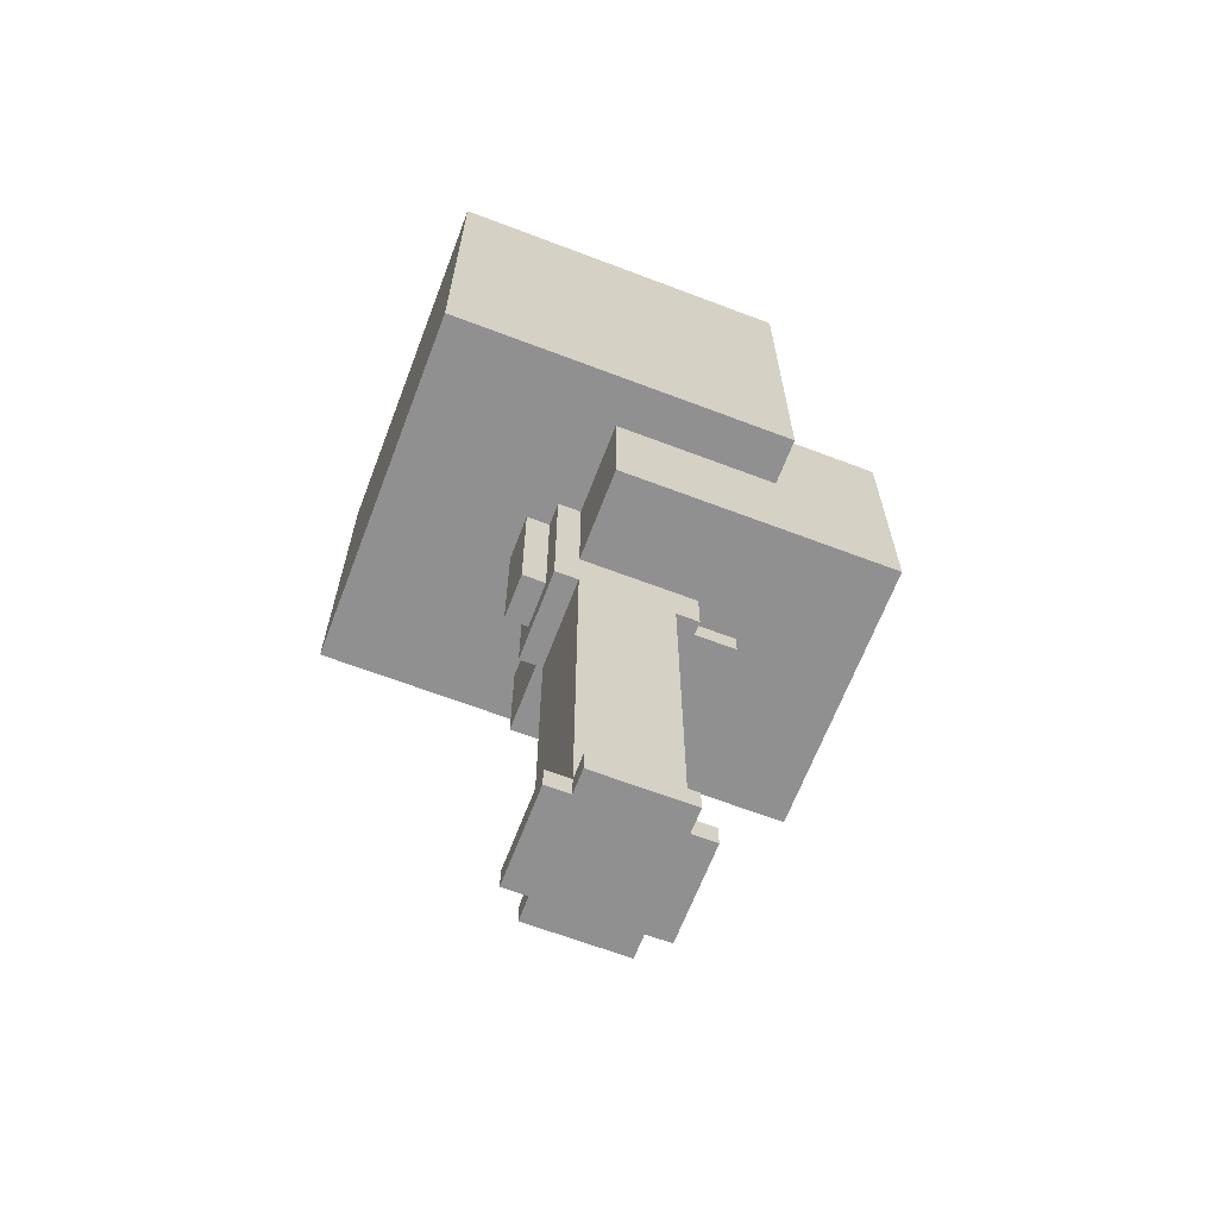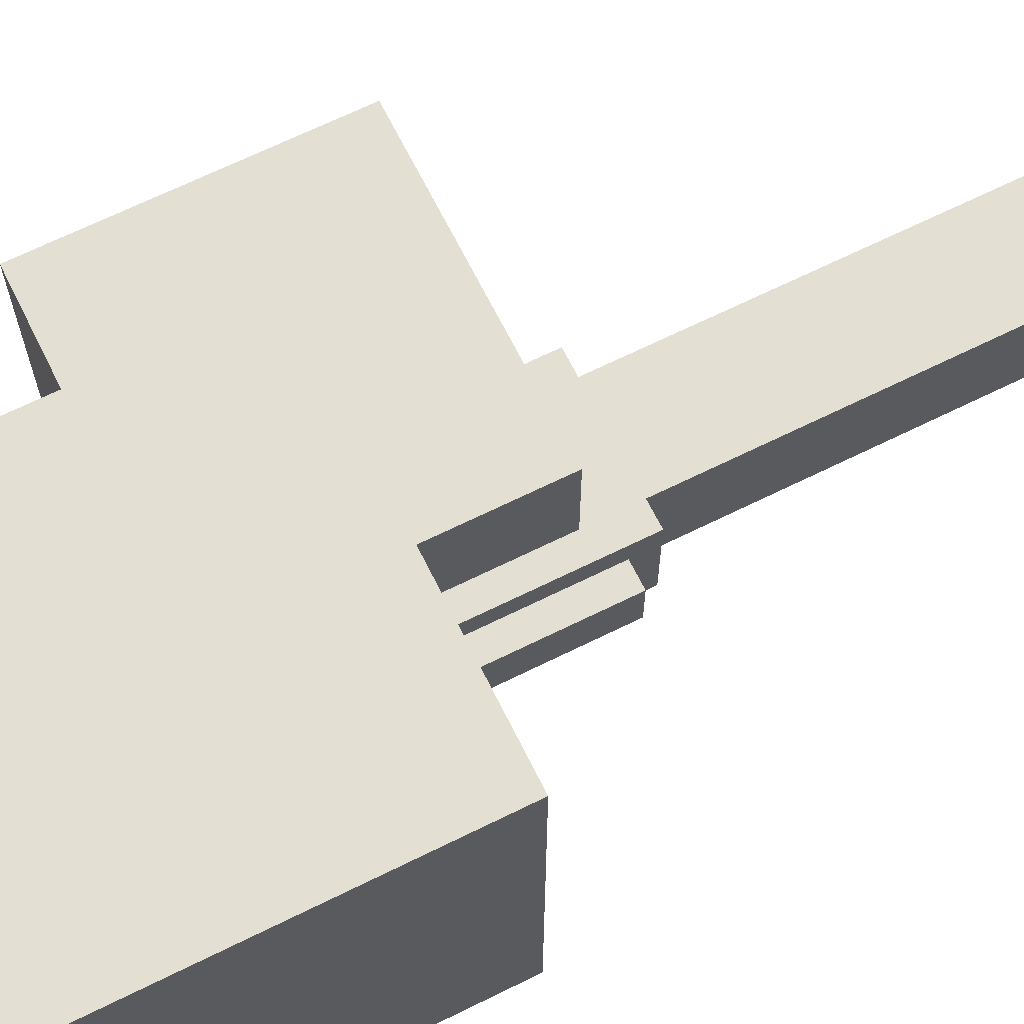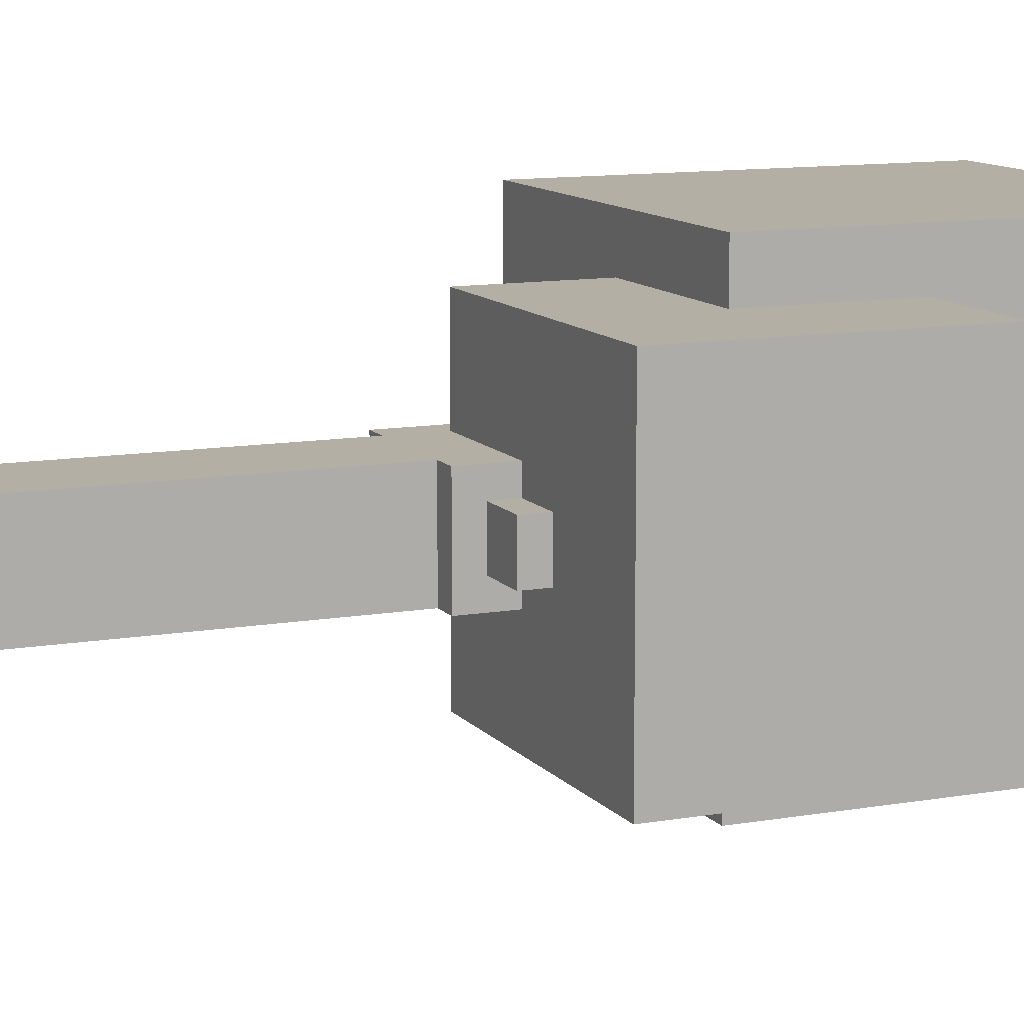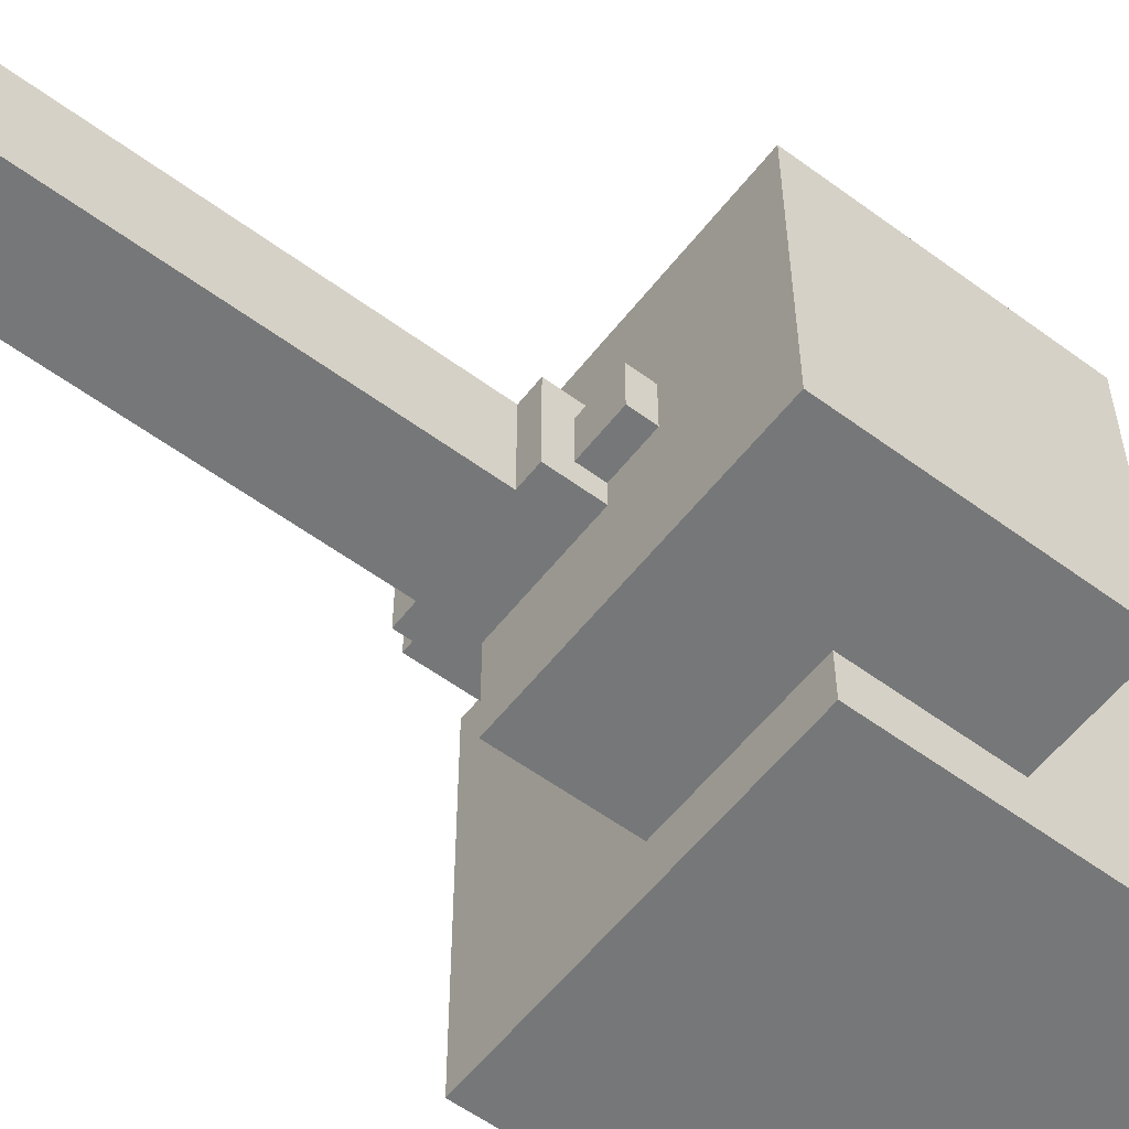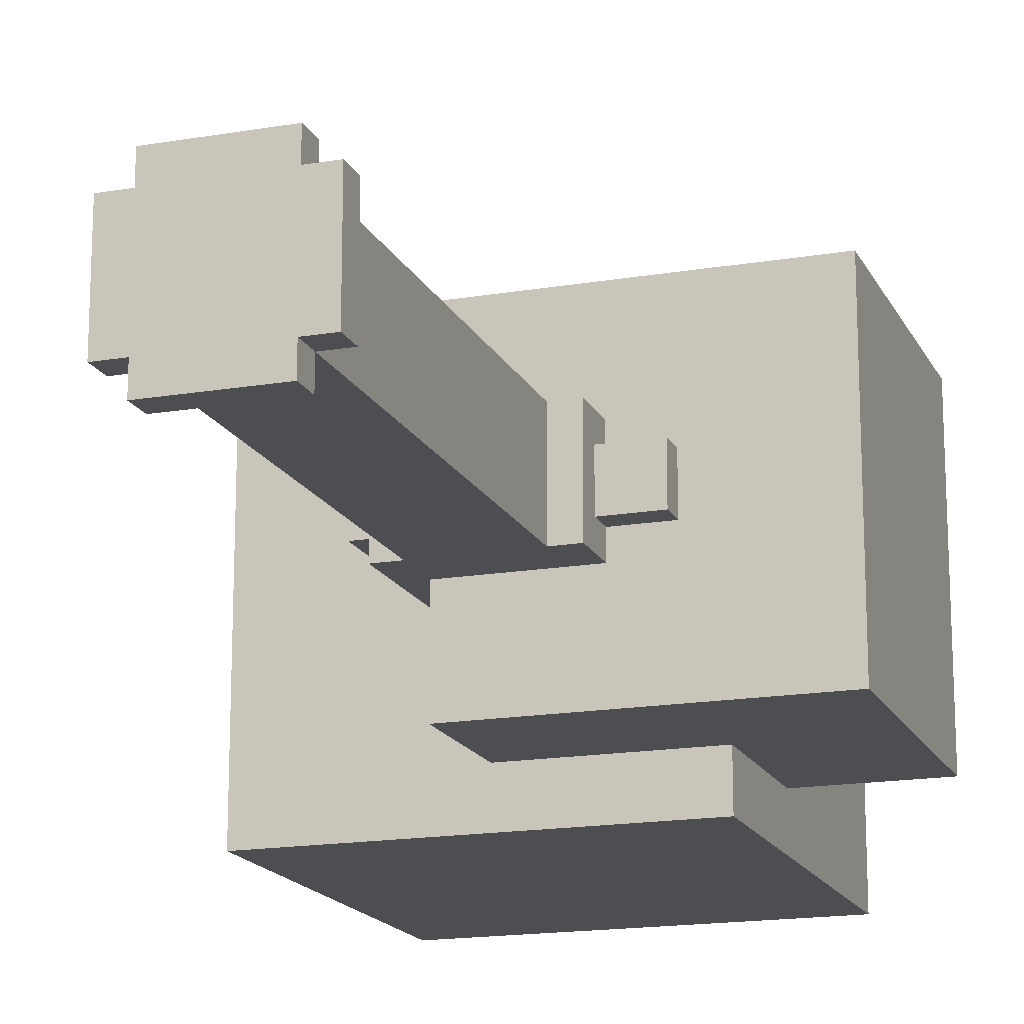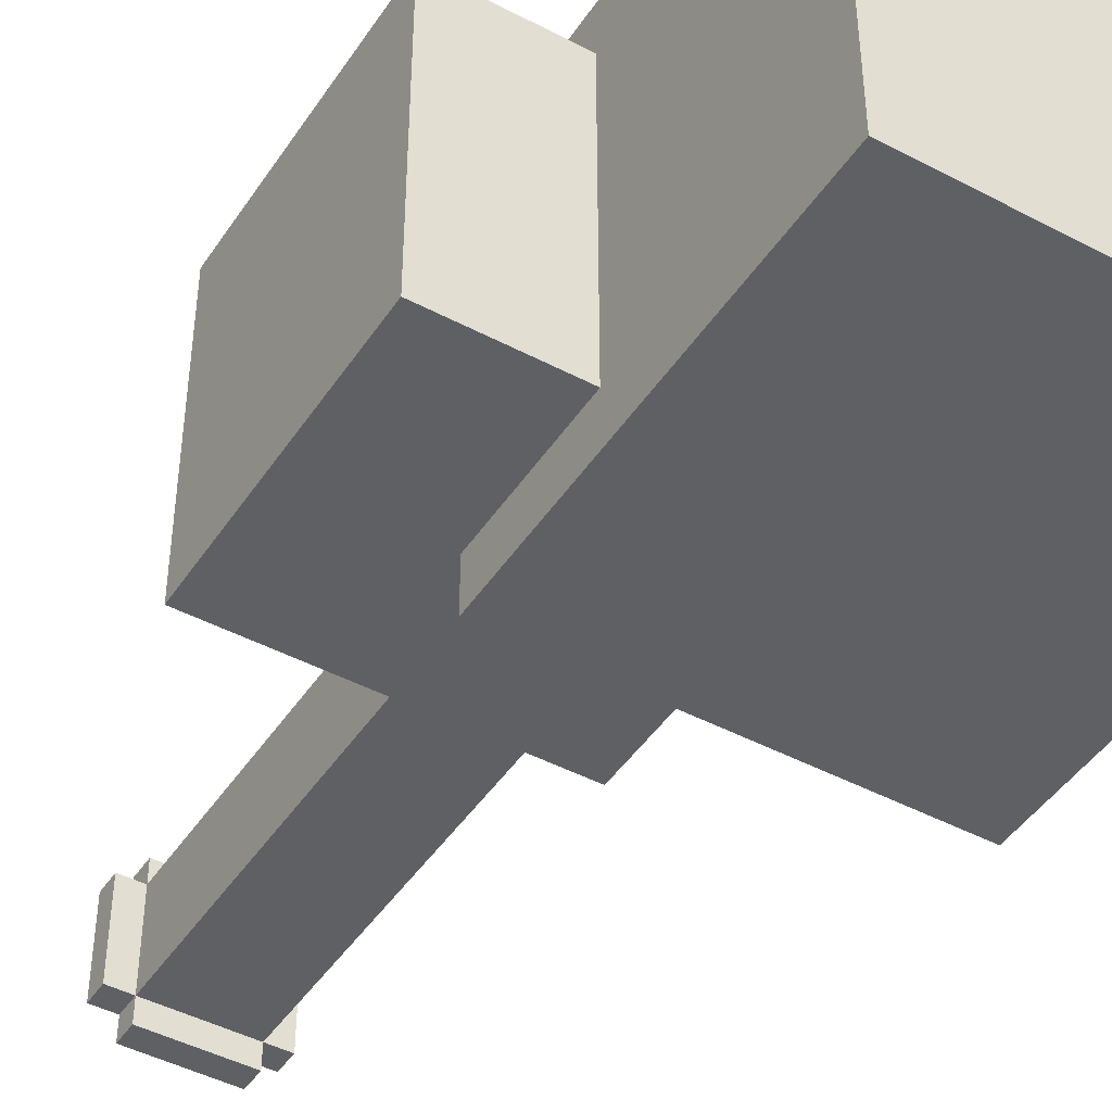
<metadata>
{"format":"obj","ext":"obj","renderer":"f3d","projection":"perspective","resolution":1024,"background":"white","views":[{"elev":-65.8,"azim":-20.9,"up":"+Y"},{"elev":67.1,"azim":-116.4,"up":"+Z"},{"elev":11.3,"azim":66.8,"up":"+Z"},{"elev":-57.0,"azim":52.5,"up":"+Z"},{"elev":-16.9,"azim":19.0,"up":"+Z"},{"elev":-45.2,"azim":148.5,"up":"+Z"}]}
</metadata>
<code>
o
v -1 2.4 0.8
v -1 2.4 -0.8
v -1 4 0.8
v -1 4 -0.8
v -0.4 1.8 0.1
v -0.4 1.8 -0.1
v -0.4 2.4 0.1
v -0.4 2.4 -0.1
v -0.3 0 0.2
v -0.3 0 -0.2
v -0.3 0.1 0.2
v -0.3 0.1 -0.2
v -0.3 1.7 0.2
v -0.3 1.7 -0.2
v -0.3 1.8 0.1
v -0.3 1.8 -0.1
v -0.3 2.4 0.2
v -0.3 2.4 0.1
v -0.3 2.4 -0.1
v -0.3 2.4 -0.2
v -0.2 0 0.3
v -0.2 0 0.2
v -0.2 0 -0.2
v -0.2 0 -0.3
v -0.2 0.1 0.3
v -0.2 0.1 0.2
v -0.2 0.1 -0.2
v -0.2 0.1 -0.3
v -0.2 1.7 0.2
v -0.2 1.7 -0.2
v -0.2 1.9 0.6
v -0.2 1.9 0.2
v -0.2 1.9 -0.2
v -0.2 1.9 -0.6
v -0.2 2.4 0.6
v -0.2 2.4 0.2
v -0.2 2.4 -0.2
v -0.2 2.4 -0.6
v 0.2 0 0.3
v 0.2 0 0.2
v 0.2 0 -0.2
v 0.2 0 -0.3
v 0.2 0.1 0.3
v 0.2 0.1 0.2
v 0.2 0.1 -0.2
v 0.2 0.1 -0.3
v 0.2 1.7 0.2
v 0.2 1.7 -0.2
v 0.3 0 0.2
v 0.3 0 -0.2
v 0.3 0.1 0.2
v 0.3 0.1 -0.2
v 0.3 1.7 0.2
v 0.3 1.7 -0.2
v 0.3 1.8 0.1
v 0.3 1.8 -0.1
v 0.3 1.9 0.2
v 0.3 1.9 0.1
v 0.3 1.9 -0.1
v 0.3 1.9 -0.2
v 0.5 1.8 0.1
v 0.5 1.8 -0.1
v 0.5 1.9 0.1
v 0.5 1.9 -0.1
v 0.5 2.4 0.8
v 0.5 2.4 0.6
v 0.5 2.4 -0.6
v 0.5 2.4 -0.8
v 0.5 3 0.6
v 0.5 3 -0.6
v 0.5 4 0.8
v 0.5 4 -0.8
v 1 1.9 0.6
v 1 1.9 -0.6
v 1 3 0.6
v 1 3 -0.6
v -1 2.4 0.8
v -1 4 0.8
v 0.5 2.4 0.8
v 0.5 4 0.8
v -0.2 1.9 0.6
v -0.2 2.4 0.6
v 0.5 2.4 0.6
v 0.5 3 0.6
v 1 1.9 0.6
v 1 3 0.6
v -0.2 0 0.3
v -0.2 0.1 0.3
v 0.2 0 0.3
v 0.2 0.1 0.3
v -0.3 0 0.2
v -0.3 0.1 0.2
v -0.3 1.7 0.2
v -0.3 2.4 0.2
v -0.2 0 0.2
v -0.2 0.1 0.2
v -0.2 1.7 0.2
v -0.2 1.9 0.2
v -0.2 2.4 0.2
v 0 1.9 0.2
v 0.2 0 0.2
v 0.2 0.1 0.2
v 0.2 1.7 0.2
v 0.3 0 0.2
v 0.3 0.1 0.2
v 0.3 1.7 0.2
v 0.3 1.9 0.2
v -0.4 1.8 0.1
v -0.4 2.4 0.1
v -0.3 1.8 0.1
v -0.3 2.4 0.1
v 0.3 1.8 0.1
v 0.3 1.9 0.1
v 0.5 1.8 0.1
v 0.5 1.9 0.1
v -0.4 1.8 -0.1
v -0.4 2.4 -0.1
v -0.3 1.8 -0.1
v -0.3 2.4 -0.1
v 0.3 1.8 -0.1
v 0.3 1.9 -0.1
v 0.5 1.8 -0.1
v 0.5 1.9 -0.1
v -0.3 0 -0.2
v -0.3 0.1 -0.2
v -0.3 1.7 -0.2
v -0.3 2.4 -0.2
v -0.2 0 -0.2
v -0.2 0.1 -0.2
v -0.2 1.7 -0.2
v -0.2 1.9 -0.2
v -0.2 2.4 -0.2
v 0 1.9 -0.2
v 0.2 0 -0.2
v 0.2 0.1 -0.2
v 0.2 1.7 -0.2
v 0.3 0 -0.2
v 0.3 0.1 -0.2
v 0.3 1.7 -0.2
v 0.3 1.9 -0.2
v -0.2 0 -0.3
v -0.2 0.1 -0.3
v 0.2 0 -0.3
v 0.2 0.1 -0.3
v -0.2 1.9 -0.6
v -0.2 2.4 -0.6
v 0.5 2.4 -0.6
v 0.5 3 -0.6
v 1 1.9 -0.6
v 1 3 -0.6
v -1 2.4 -0.8
v -1 4 -0.8
v 0.5 2.4 -0.8
v 0.5 4 -0.8
v -0.2 0 0.3
v 0.2 0 0.3
v -0.3 0 0.2
v -0.2 0 0.2
v 0.2 0 0.2
v 0.3 0 0.2
v -0.3 0 -0.2
v -0.2 0 -0.2
v 0.2 0 -0.2
v 0.3 0 -0.2
v -0.2 0 -0.3
v 0.2 0 -0.3
v -0.3 1.7 0.2
v -0.2 1.7 0.2
v 0.2 1.7 0.2
v 0.3 1.7 0.2
v -0.3 1.7 -0.2
v -0.2 1.7 -0.2
v 0.2 1.7 -0.2
v 0.3 1.7 -0.2
v -0.4 1.8 0.1
v -0.3 1.8 0.1
v 0.3 1.8 0.1
v 0.5 1.8 0.1
v -0.4 1.8 -0.1
v -0.3 1.8 -0.1
v 0.3 1.8 -0.1
v 0.5 1.8 -0.1
v -0.2 1.9 0.6
v 1 1.9 0.6
v 0 1.9 0.3
v 0.8 1.9 0.3
v -0.2 1.9 0.2
v 0 1.9 0.2
v 0.3 1.9 0.2
v 0.3 1.9 0.1
v 0.5 1.9 0.1
v 0.3 1.9 -0.1
v 0.5 1.9 -0.1
v -0.2 1.9 -0.2
v 0 1.9 -0.2
v 0.3 1.9 -0.2
v 0 1.9 -0.4
v 0.8 1.9 -0.4
v -0.2 1.9 -0.6
v 1 1.9 -0.6
v -1 2.4 0.8
v 0.5 2.4 0.8
v -0.2 2.4 0.6
v 0.5 2.4 0.6
v -0.3 2.4 0.2
v -0.2 2.4 0.2
v -0.4 2.4 0.1
v -0.3 2.4 0.1
v -0.4 2.4 -0.1
v -0.3 2.4 -0.1
v -0.3 2.4 -0.2
v -0.2 2.4 -0.2
v -0.2 2.4 -0.6
v 0.5 2.4 -0.6
v -1 2.4 -0.8
v 0.5 2.4 -0.8
v -0.2 0.1 0.3
v 0.2 0.1 0.3
v -0.3 0.1 0.2
v -0.2 0.1 0.2
v 0.2 0.1 0.2
v 0.3 0.1 0.2
v -0.3 0.1 -0.2
v -0.2 0.1 -0.2
v 0.2 0.1 -0.2
v 0.3 0.1 -0.2
v -0.2 0.1 -0.3
v 0.2 0.1 -0.3
v 0.5 3 0.6
v 1 3 0.6
v 0.5 3 -0.6
v 1 3 -0.6
v -1 4 0.8
v 0.5 4 0.8
v -1 4 -0.8
v 0.5 4 -0.8
f 3 2 1
f 4 2 3
f 7 6 5
f 8 6 7
f 11 10 9
f 12 10 11
f 15 14 13
f 16 14 15
f 17 15 13
f 18 15 17
f 19 14 16
f 20 14 19
f 25 22 21
f 26 22 25
f 27 24 23
f 28 24 27
f 29 27 26
f 30 27 29
f 35 32 31
f 36 32 35
f 37 34 33
f 38 34 37
f 39 40 43
f 43 40 44
f 41 42 45
f 45 42 46
f 44 45 47
f 47 45 48
f 49 50 51
f 51 50 52
f 53 54 55
f 55 54 56
f 53 55 57
f 57 55 58
f 56 54 59
f 59 54 60
f 61 62 63
f 63 62 64
f 65 66 69
f 67 68 70
f 65 69 71
f 69 70 71
f 70 68 72
f 71 70 72
f 73 74 75
f 75 74 76
f 79 78 77
f 80 78 79
f 83 82 81
f 85 83 81
f 85 84 83
f 86 84 85
f 89 88 87
f 90 88 89
f 95 92 91
f 96 92 95
f 97 94 93
f 98 94 97
f 99 94 98
f 100 97 96
f 100 98 97
f 102 100 96
f 103 100 102
f 104 102 101
f 105 102 104
f 106 100 103
f 107 100 106
f 110 109 108
f 111 109 110
f 114 113 112
f 115 113 114
f 116 117 118
f 118 117 119
f 120 121 122
f 122 121 123
f 124 125 128
f 128 125 129
f 126 127 130
f 130 127 131
f 131 127 132
f 129 130 133
f 130 131 133
f 129 133 135
f 135 133 136
f 134 135 137
f 137 135 138
f 136 133 139
f 139 133 140
f 141 142 143
f 143 142 144
f 145 146 147
f 145 147 149
f 147 148 149
f 149 148 150
f 151 152 153
f 153 152 154
f 158 156 155
f 159 156 158
f 161 158 157
f 161 160 159
f 161 159 158
f 162 160 161
f 163 160 162
f 164 160 163
f 165 163 162
f 166 163 165
f 171 168 167
f 172 168 171
f 173 170 169
f 174 170 173
f 179 176 175
f 180 176 179
f 181 178 177
f 182 178 181
f 185 184 183
f 186 184 185
f 187 185 183
f 188 186 185
f 188 185 187
f 189 186 188
f 190 186 189
f 191 186 190
f 193 186 191
f 196 193 192
f 197 195 194
f 197 196 195
f 198 184 186
f 198 196 197
f 198 186 193
f 198 193 196
f 199 197 194
f 199 198 197
f 200 184 198
f 200 198 199
f 203 202 201
f 204 202 203
f 205 203 201
f 206 203 205
f 207 205 201
f 208 205 207
f 209 207 201
f 211 210 209
f 213 212 211
f 215 213 211
f 215 214 213
f 215 209 201
f 215 211 209
f 216 214 215
f 217 218 220
f 220 218 221
f 219 220 223
f 223 220 224
f 221 222 225
f 225 222 226
f 224 225 227
f 227 225 228
f 229 230 231
f 231 230 232
f 233 234 235
f 235 234 236

</code>
